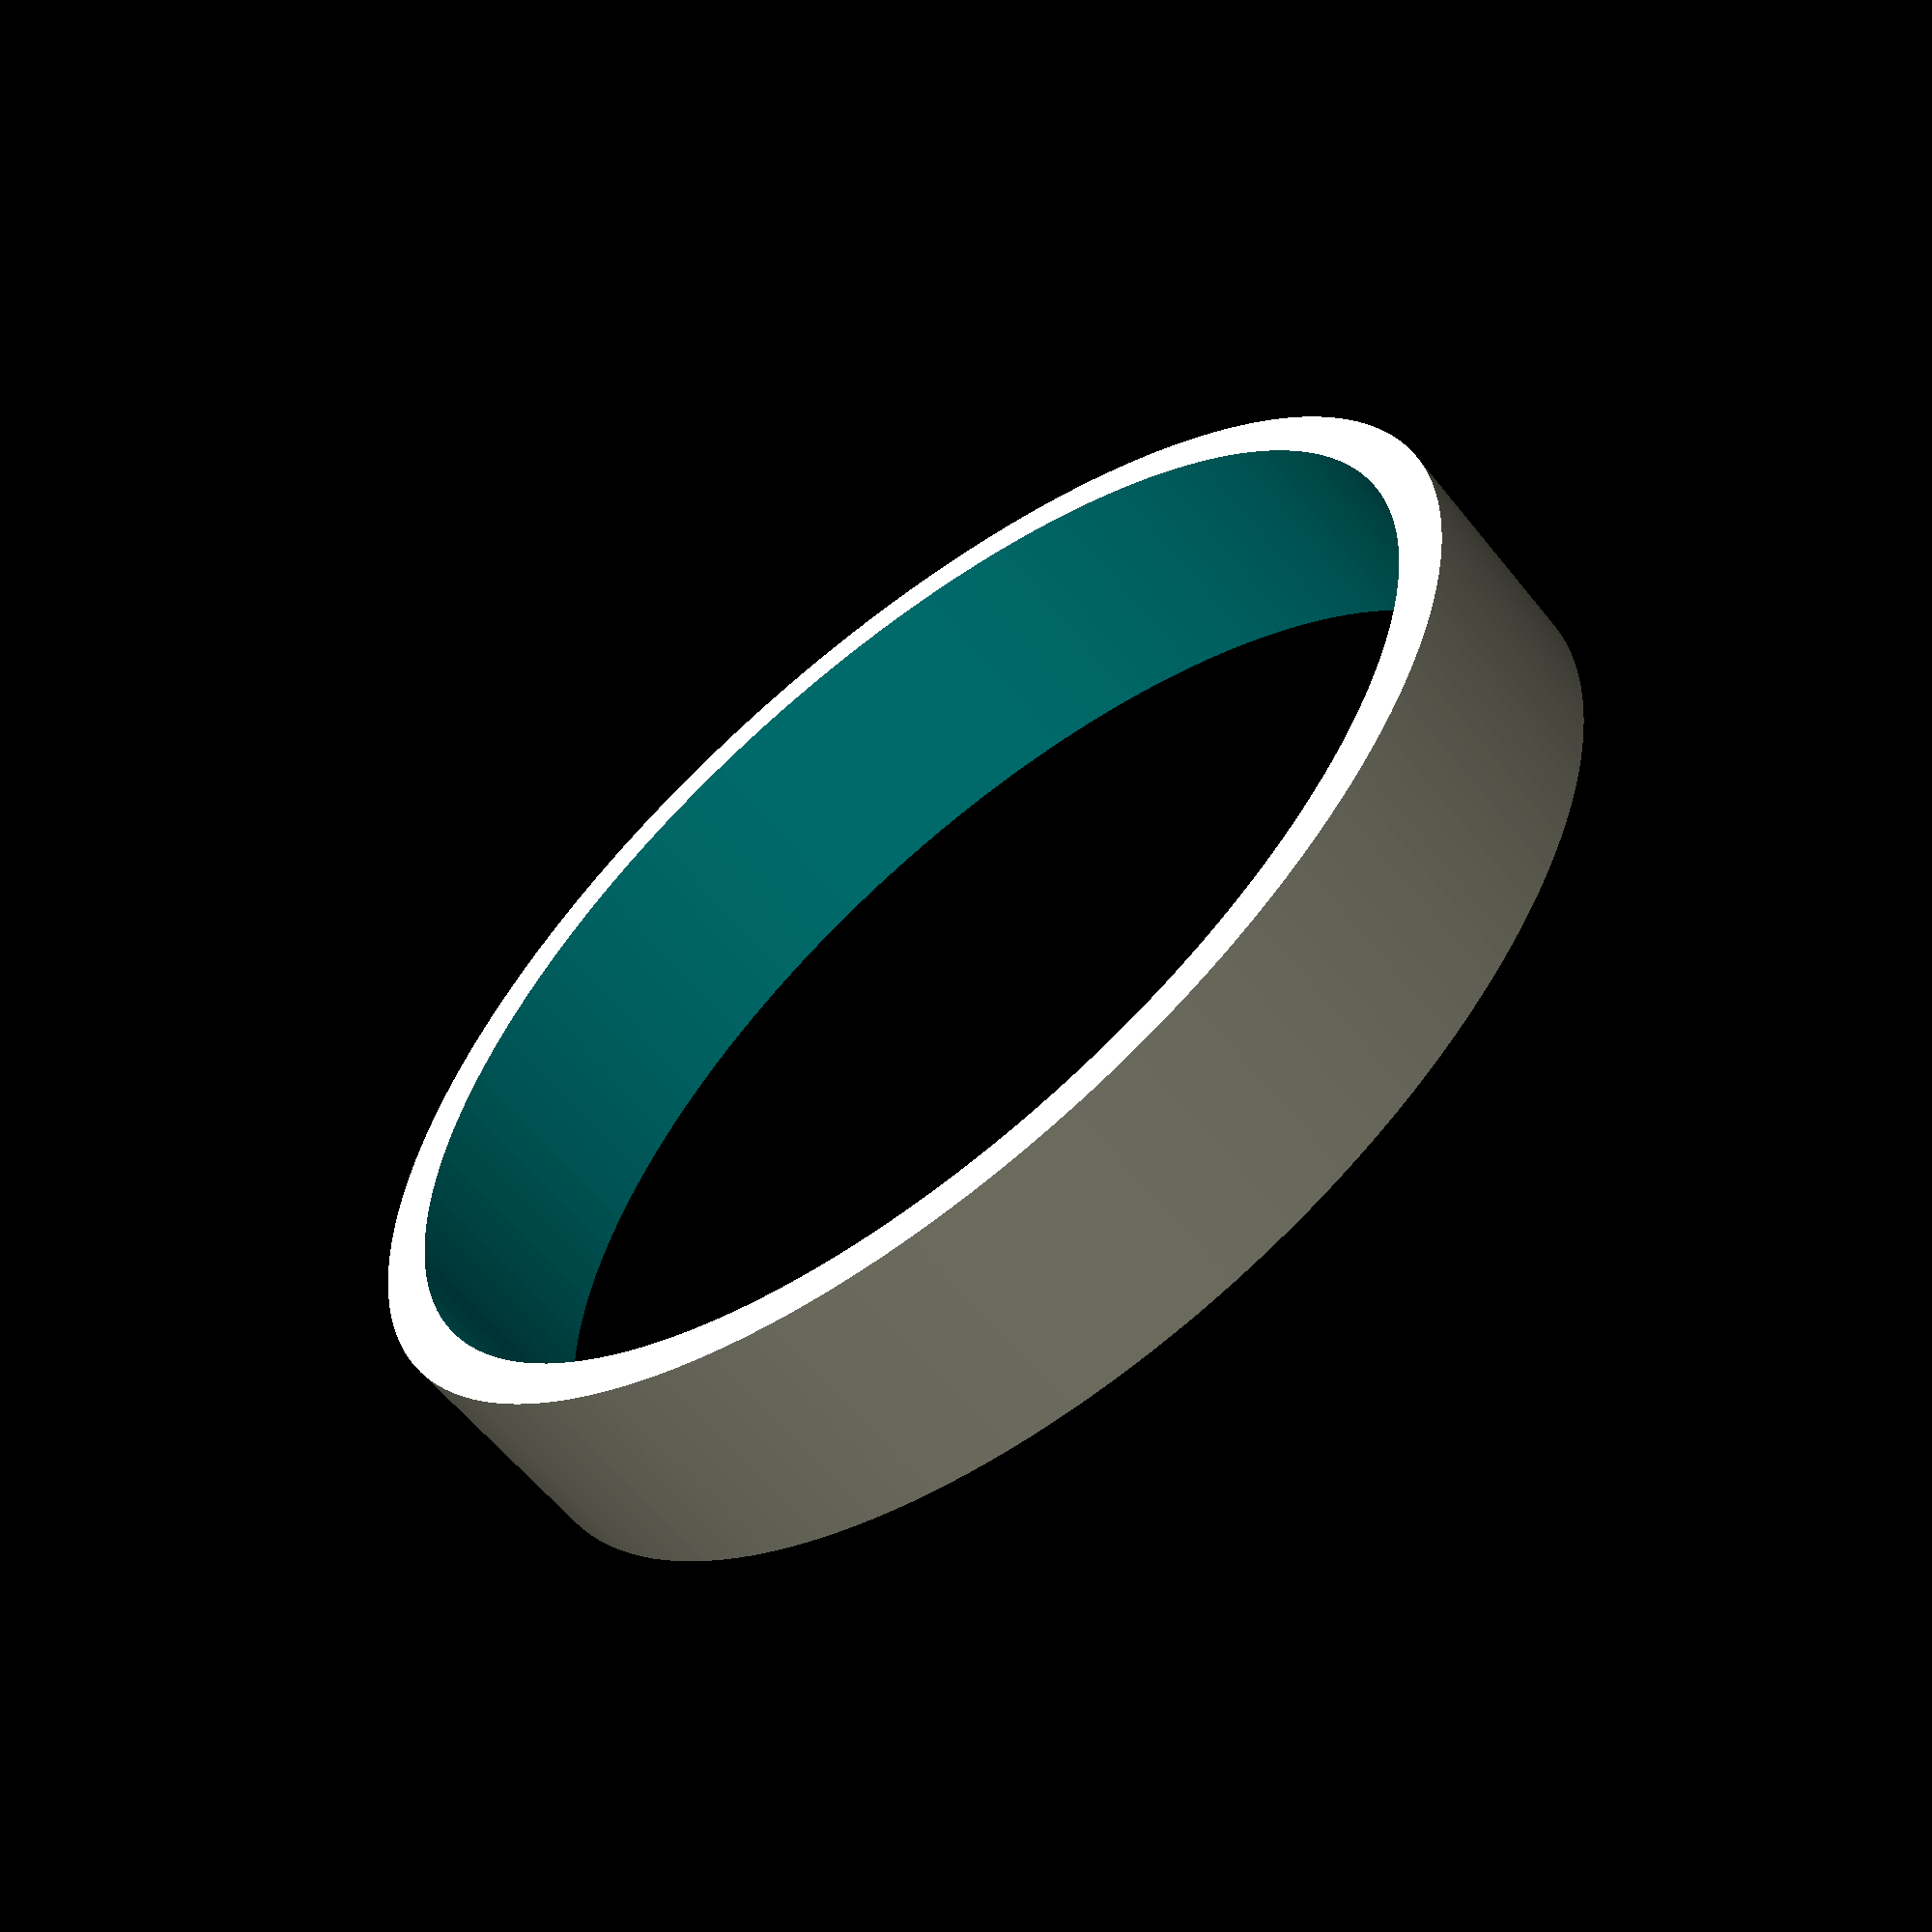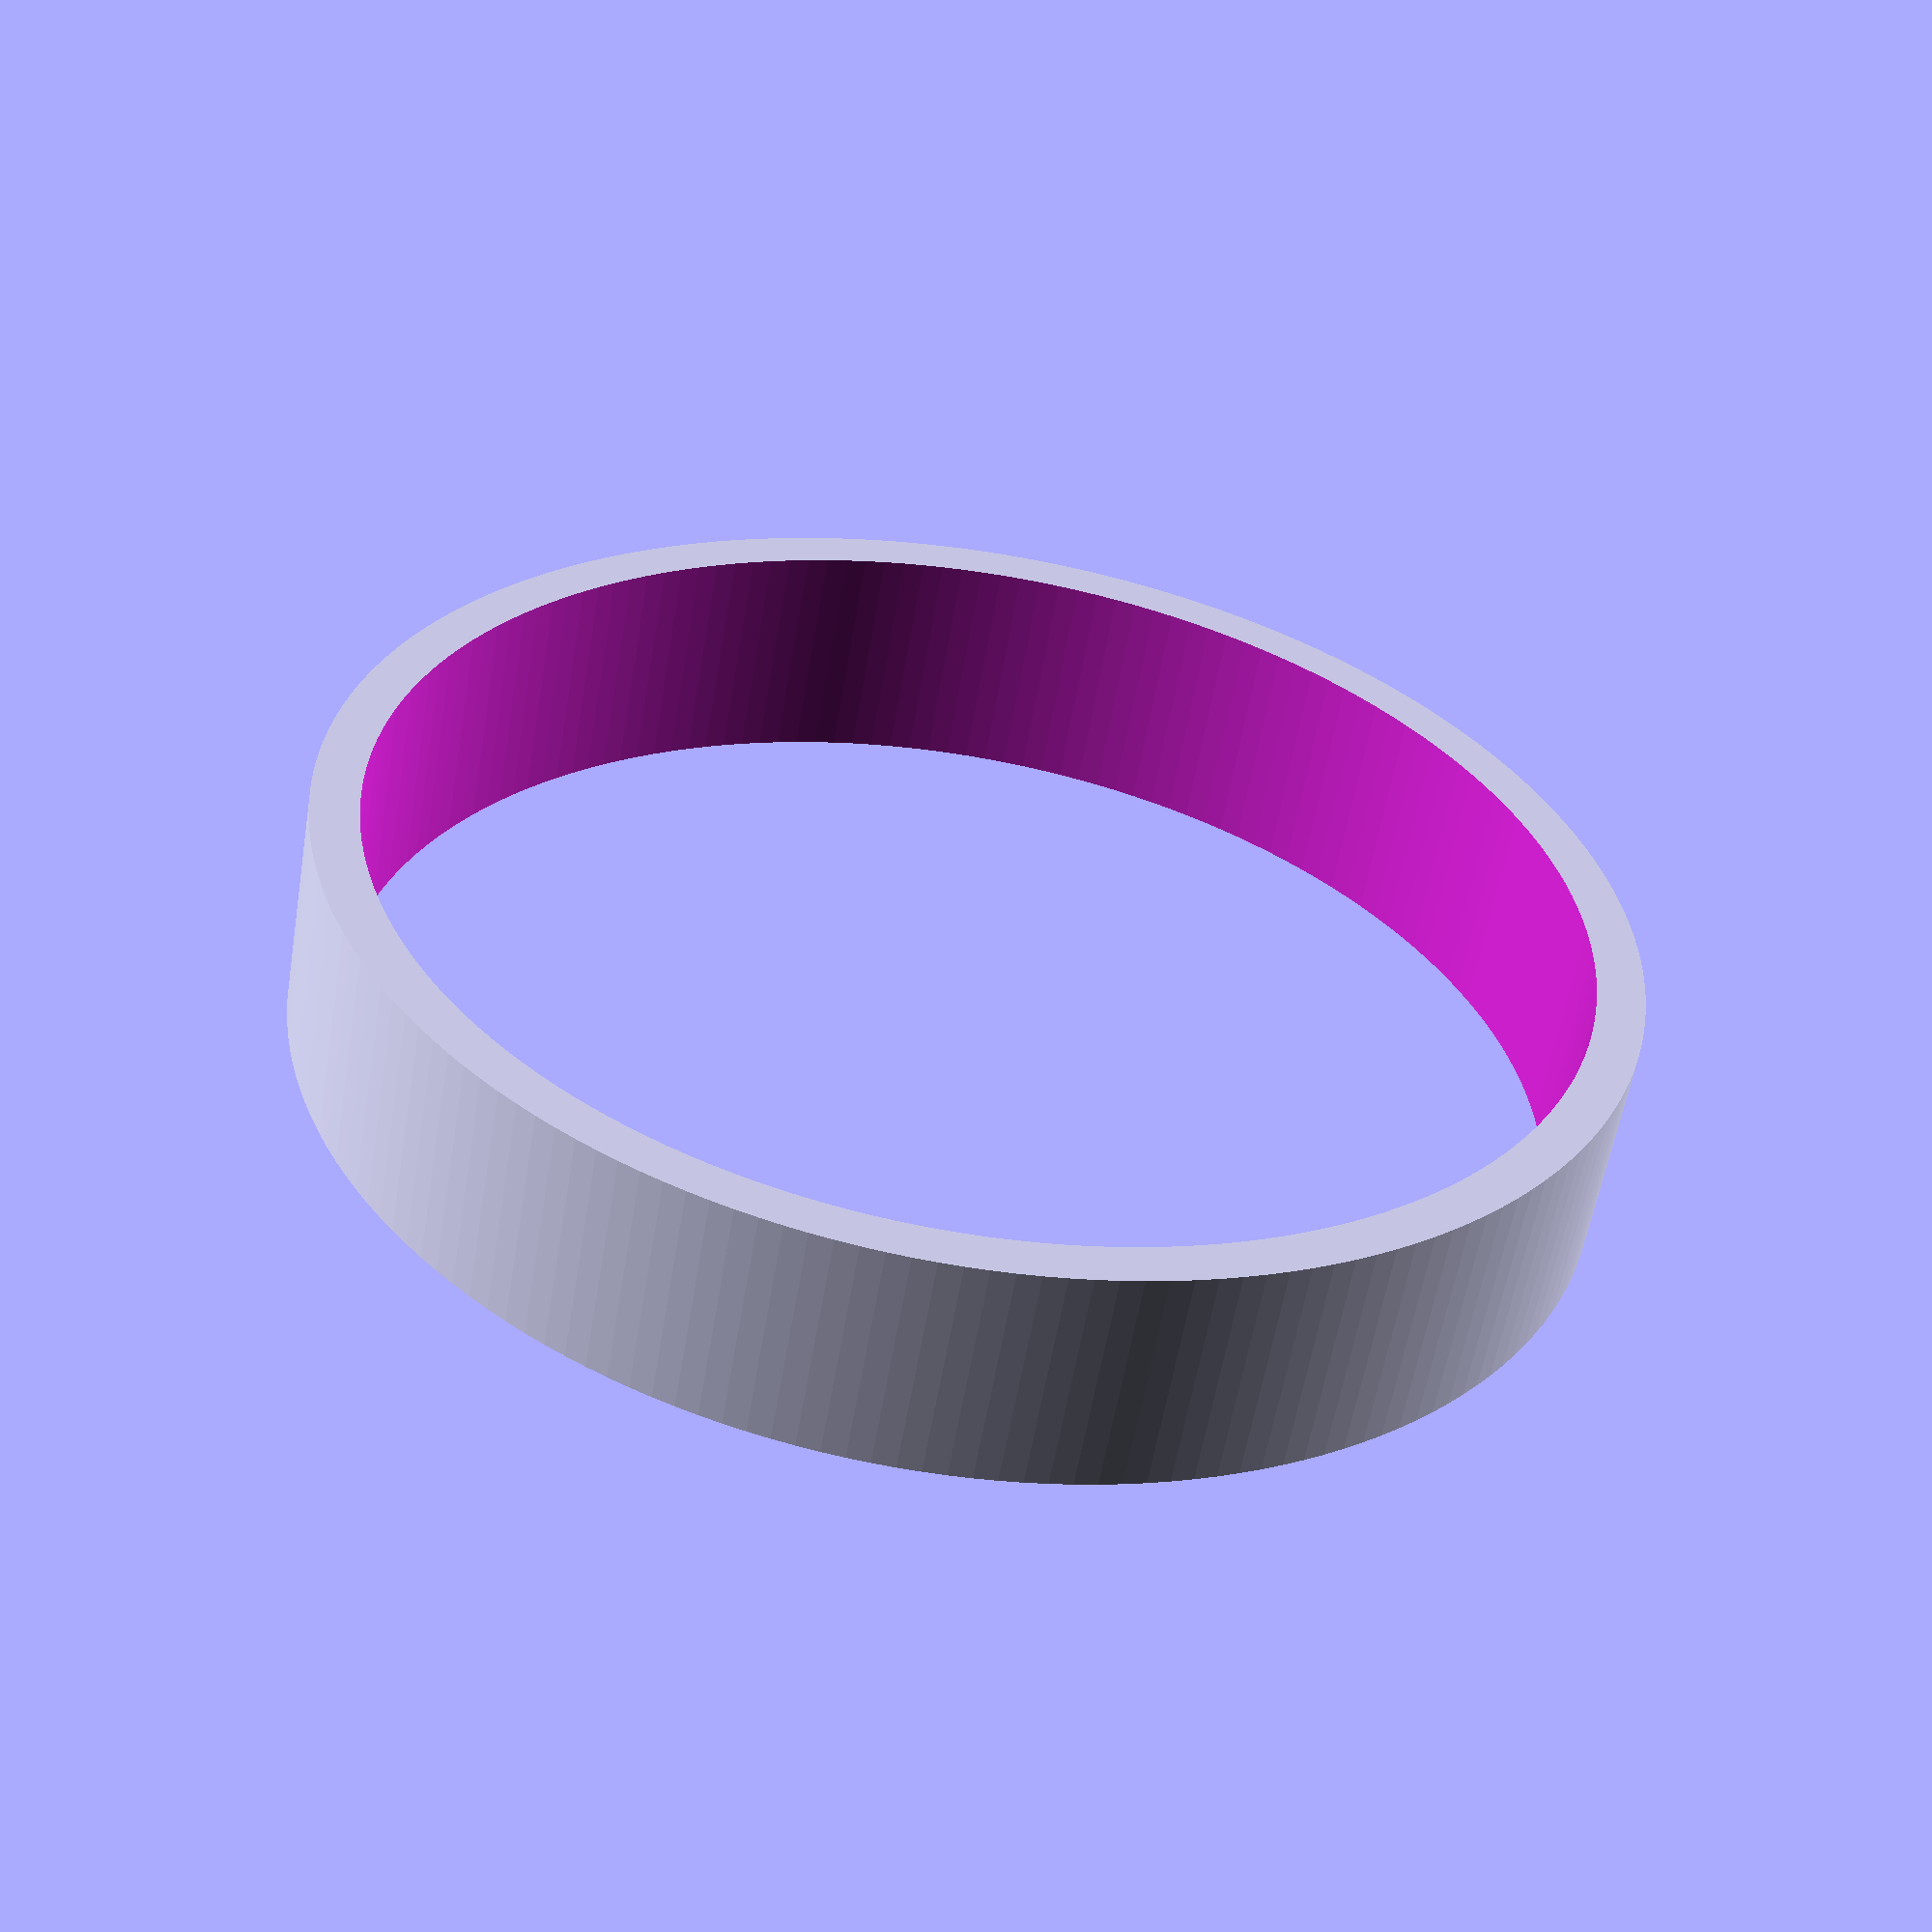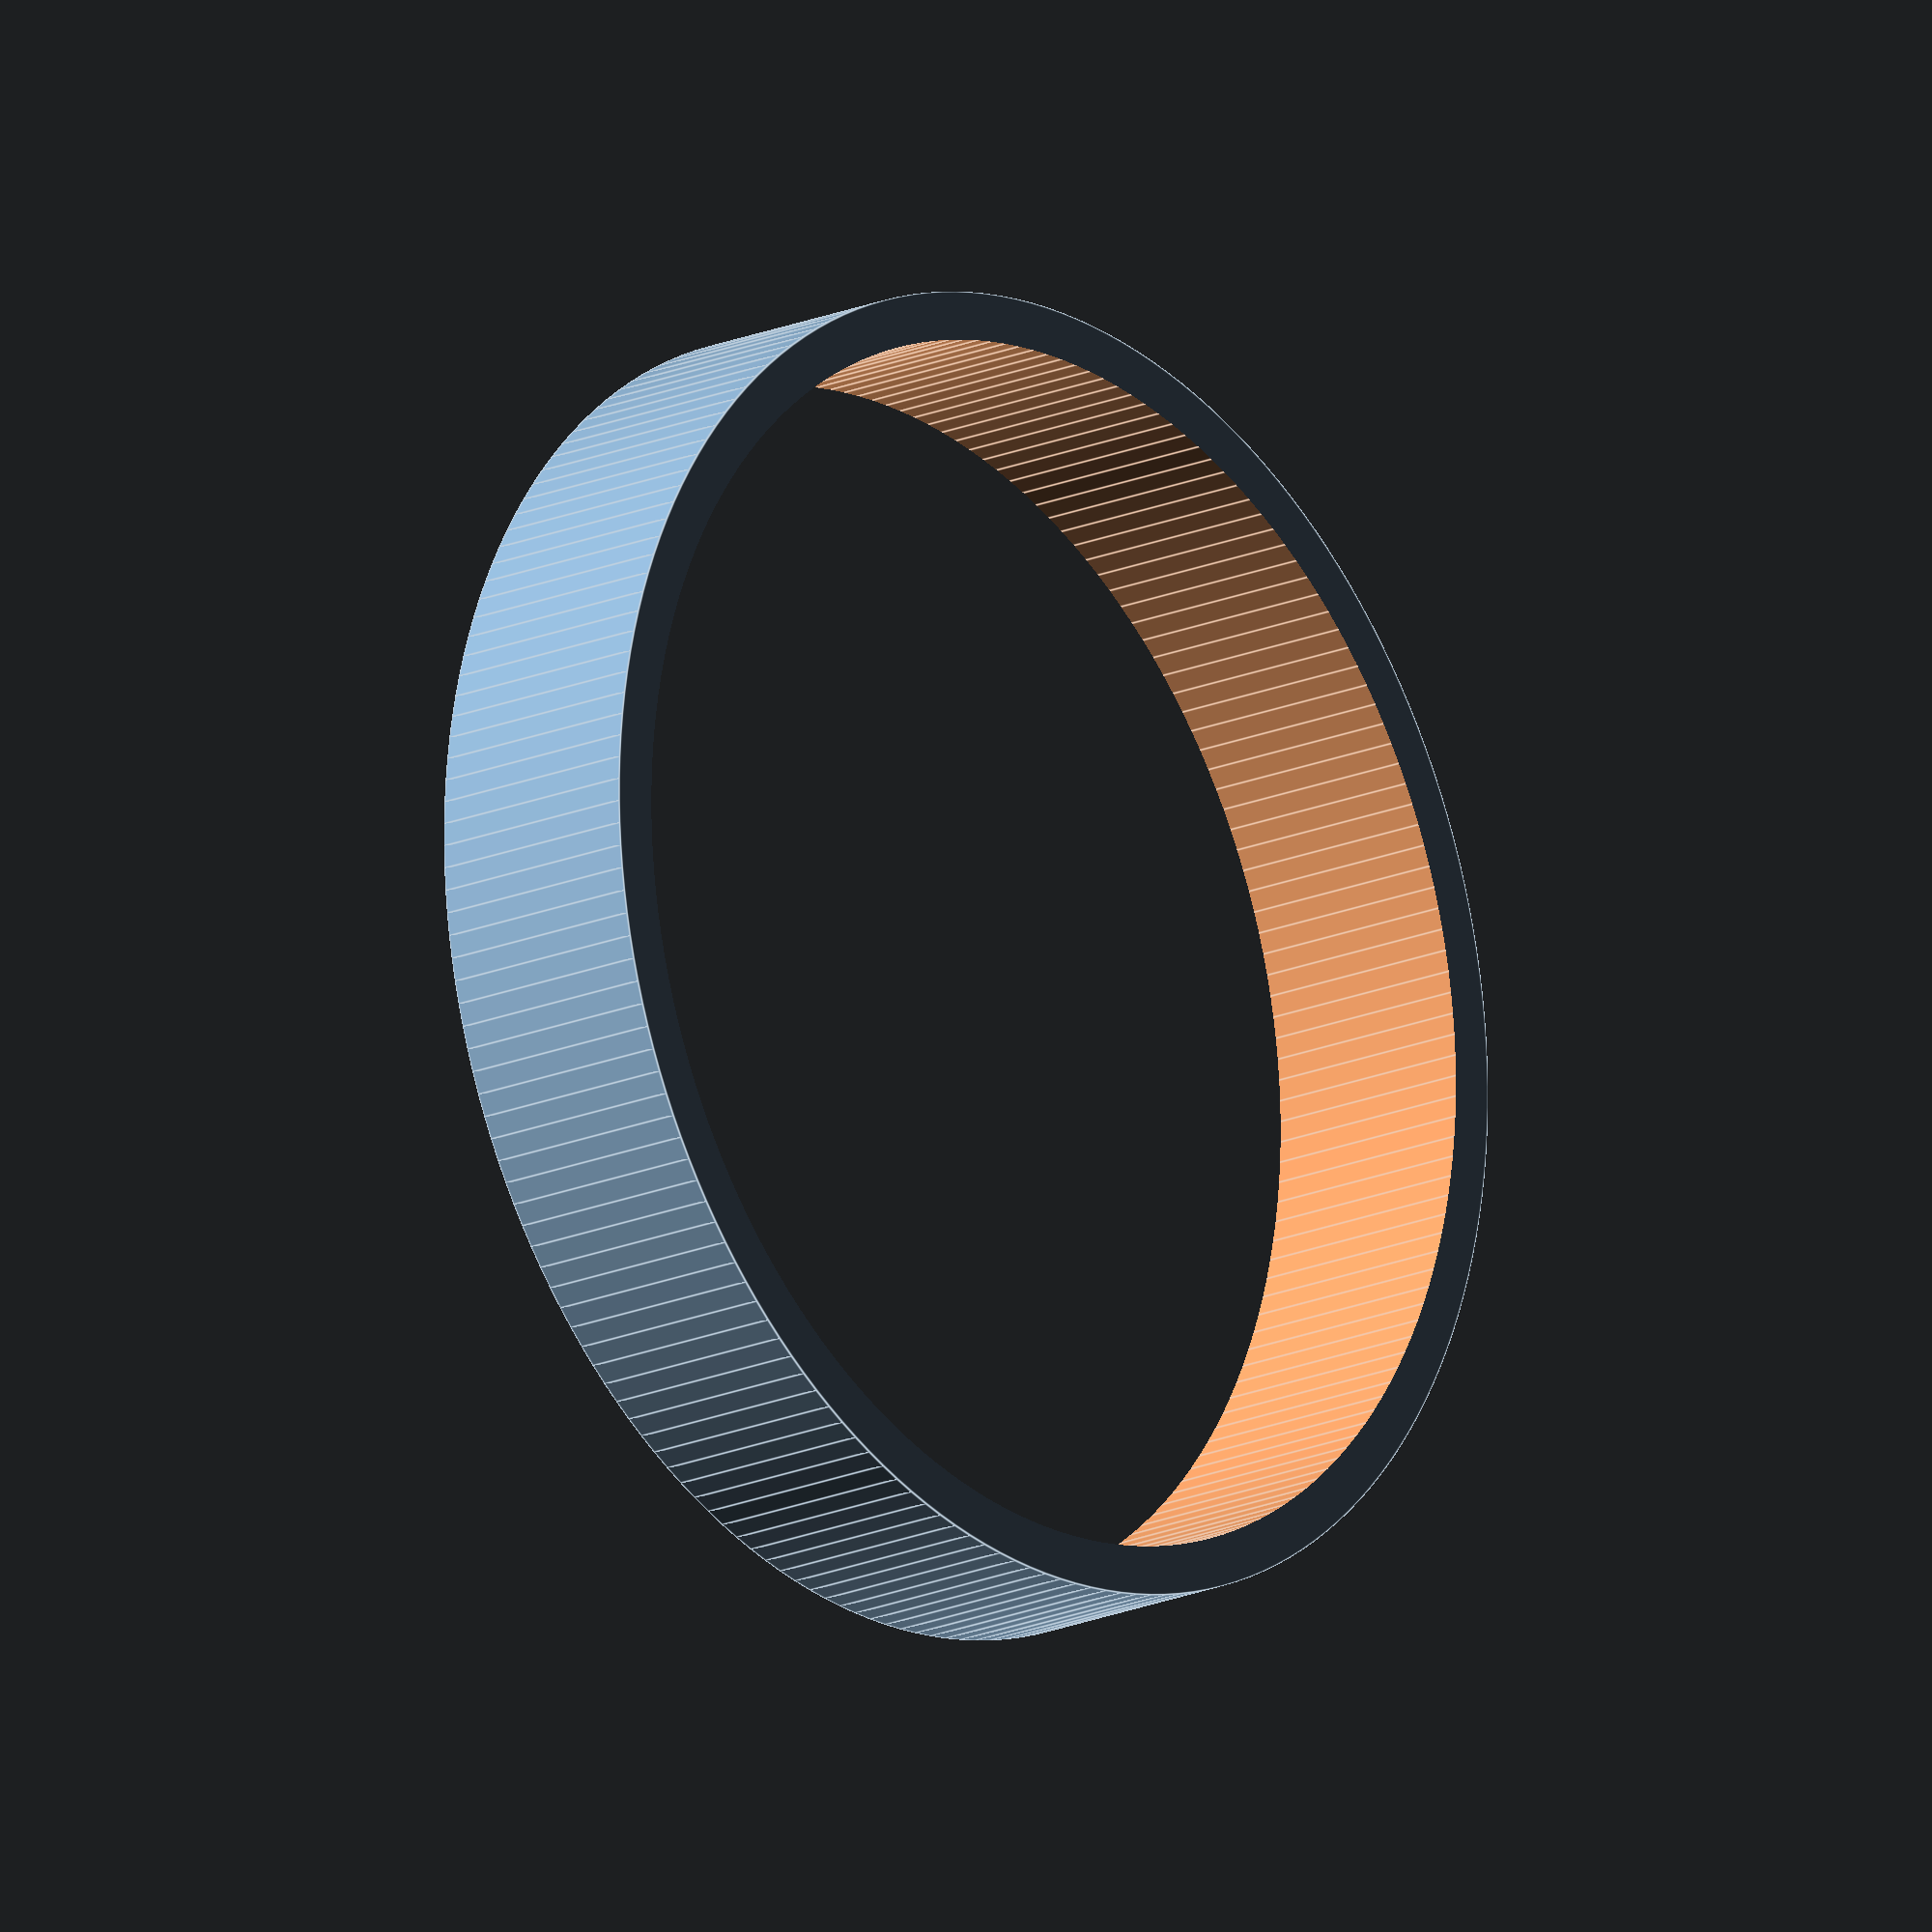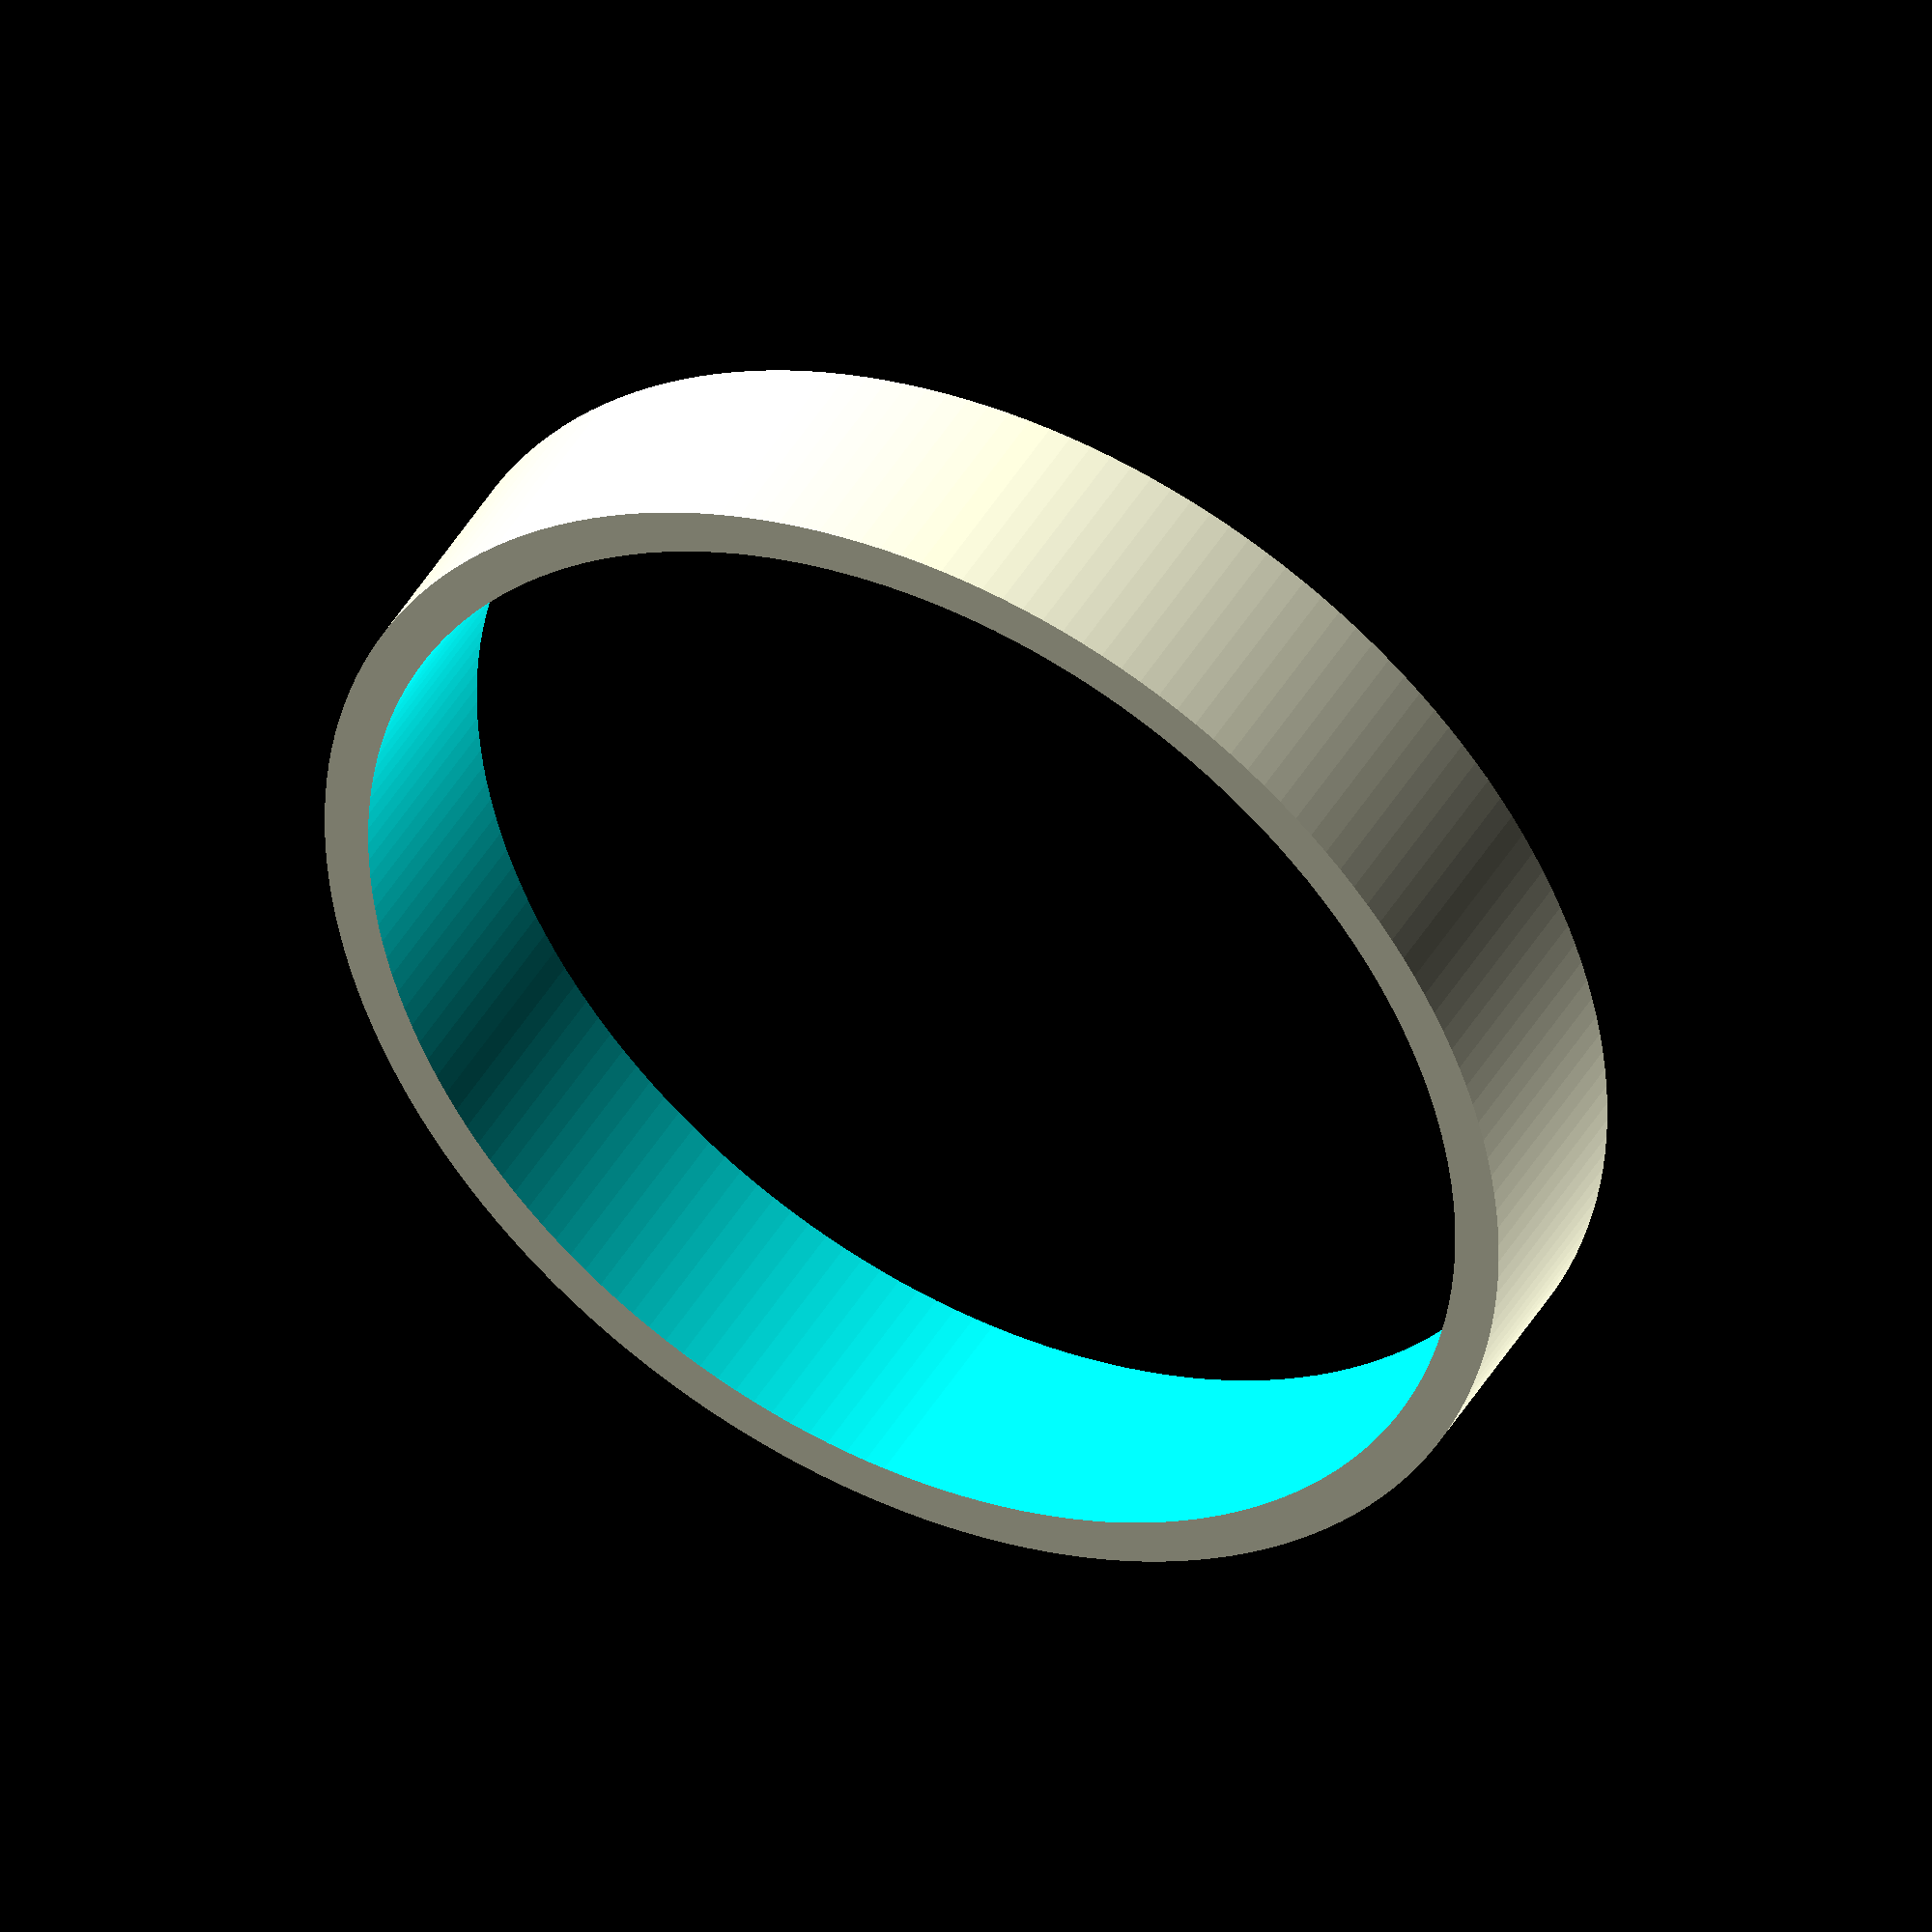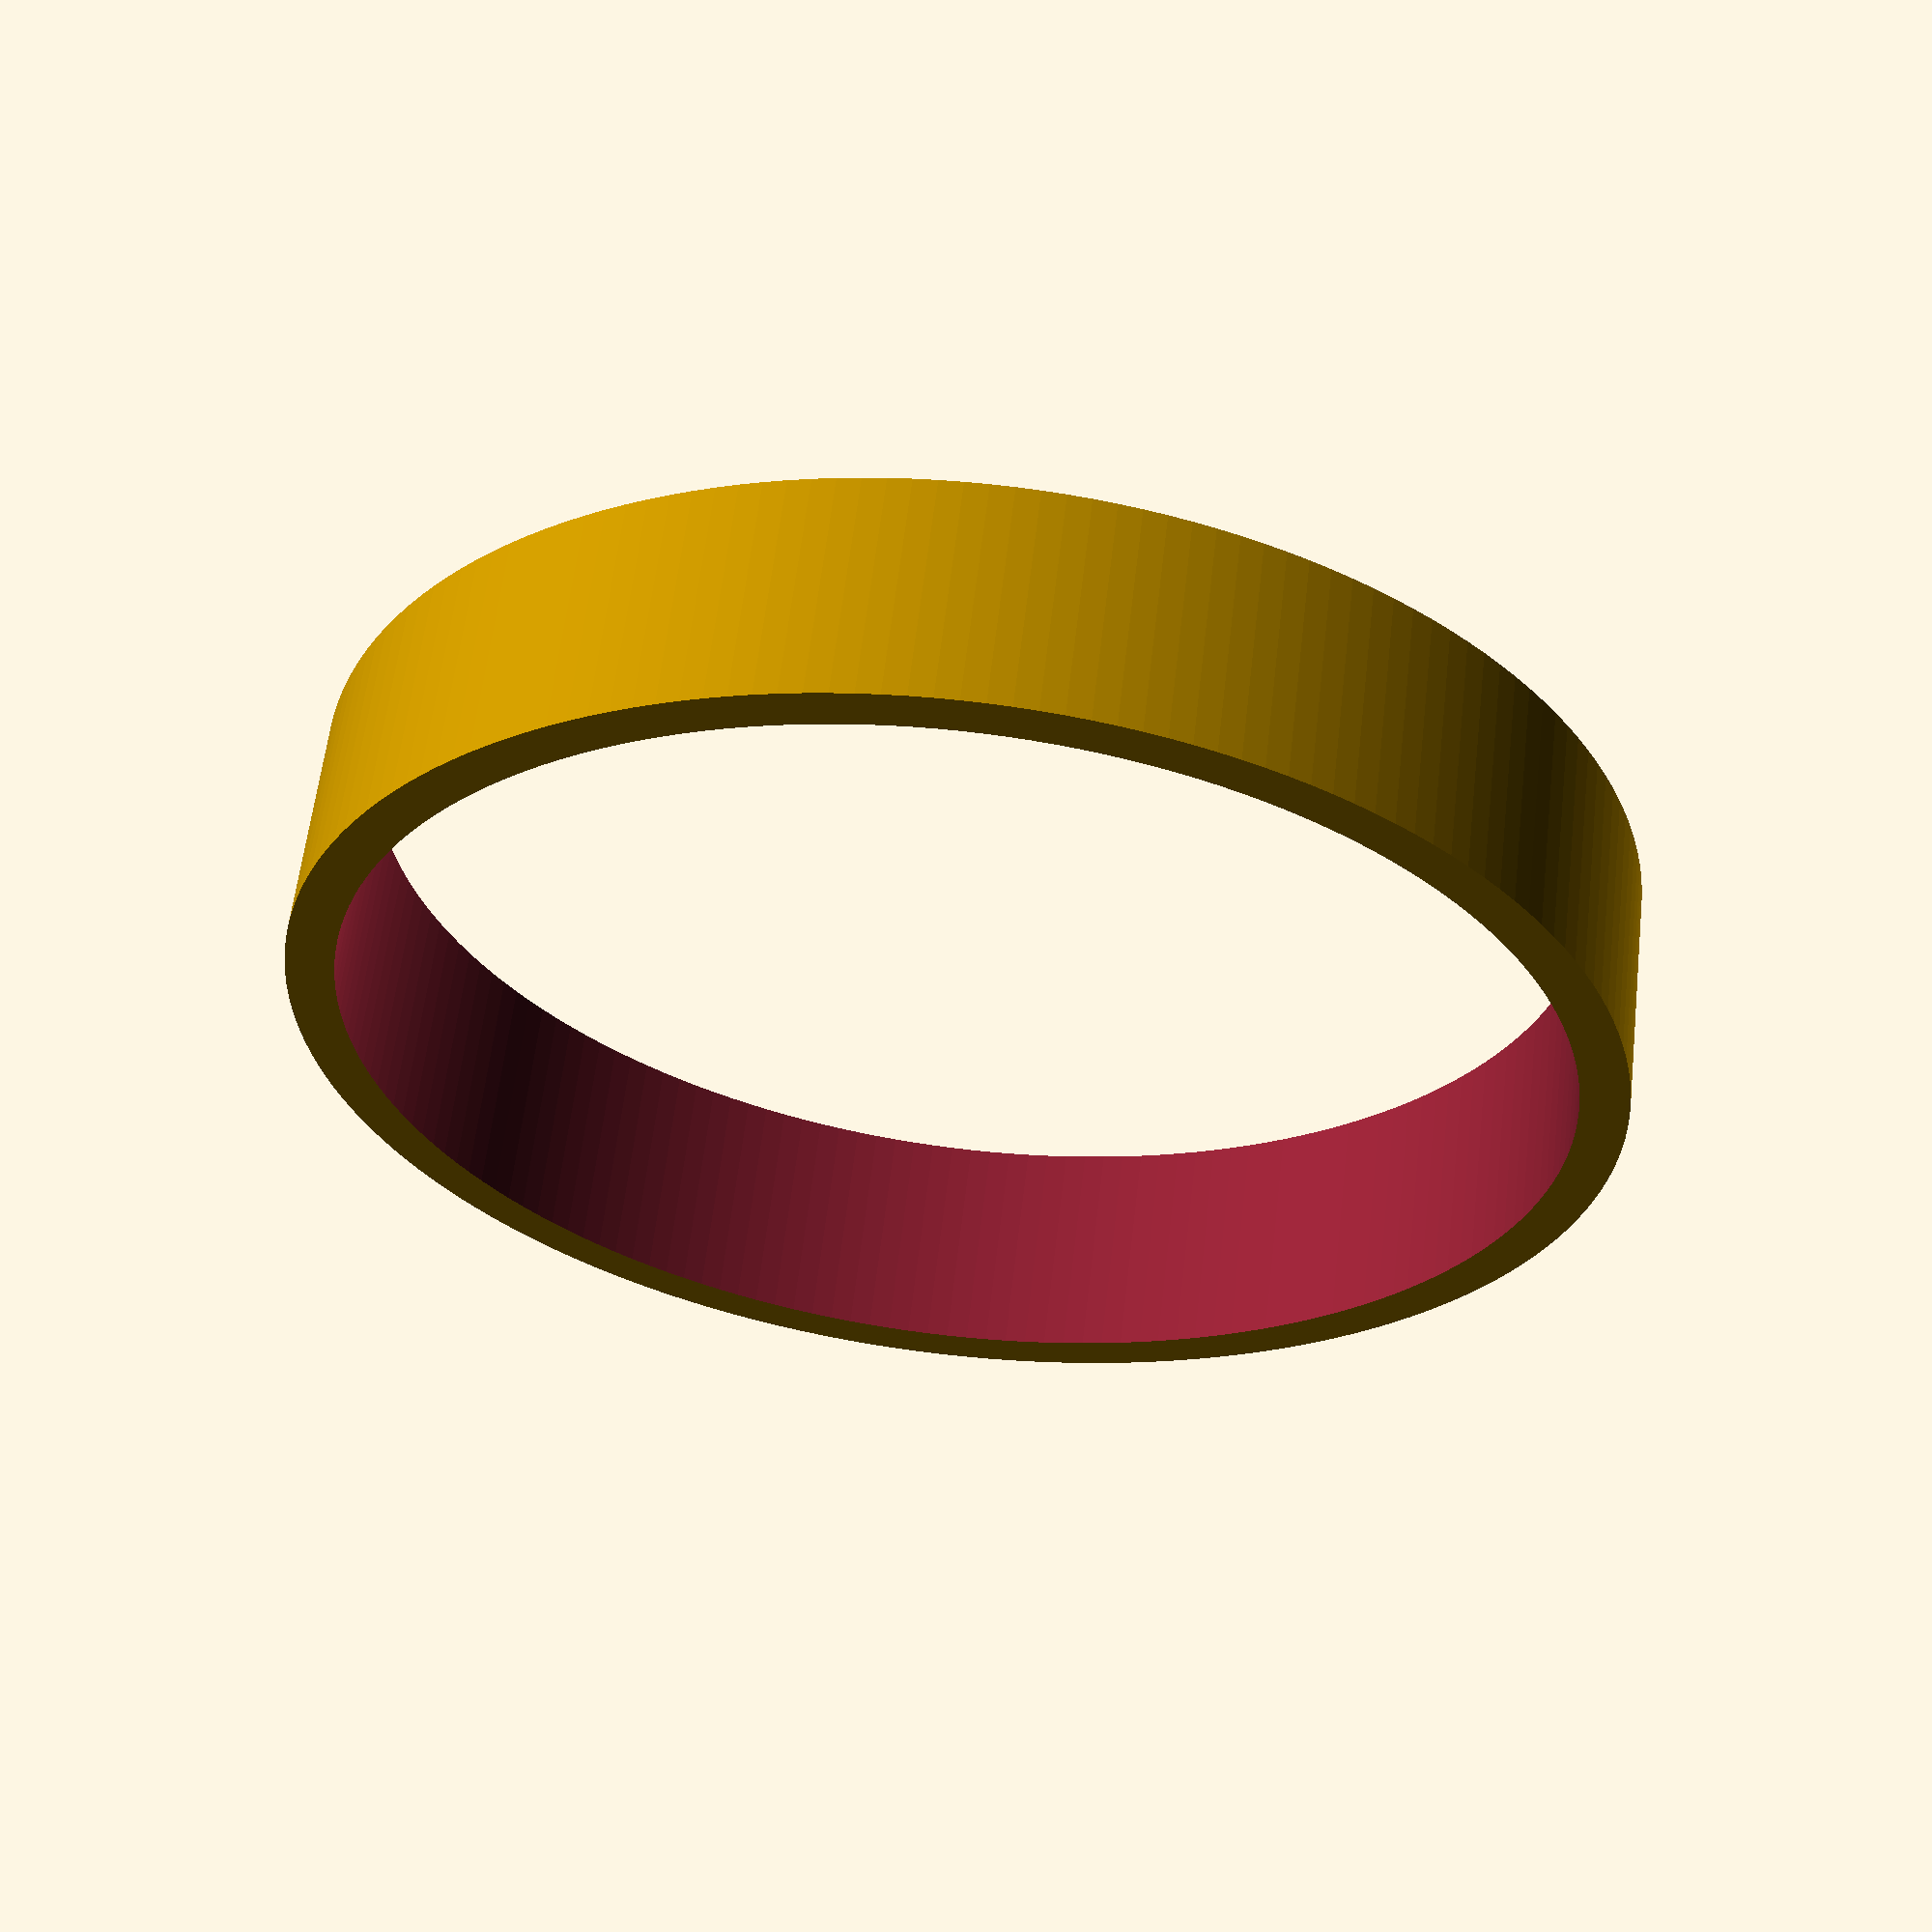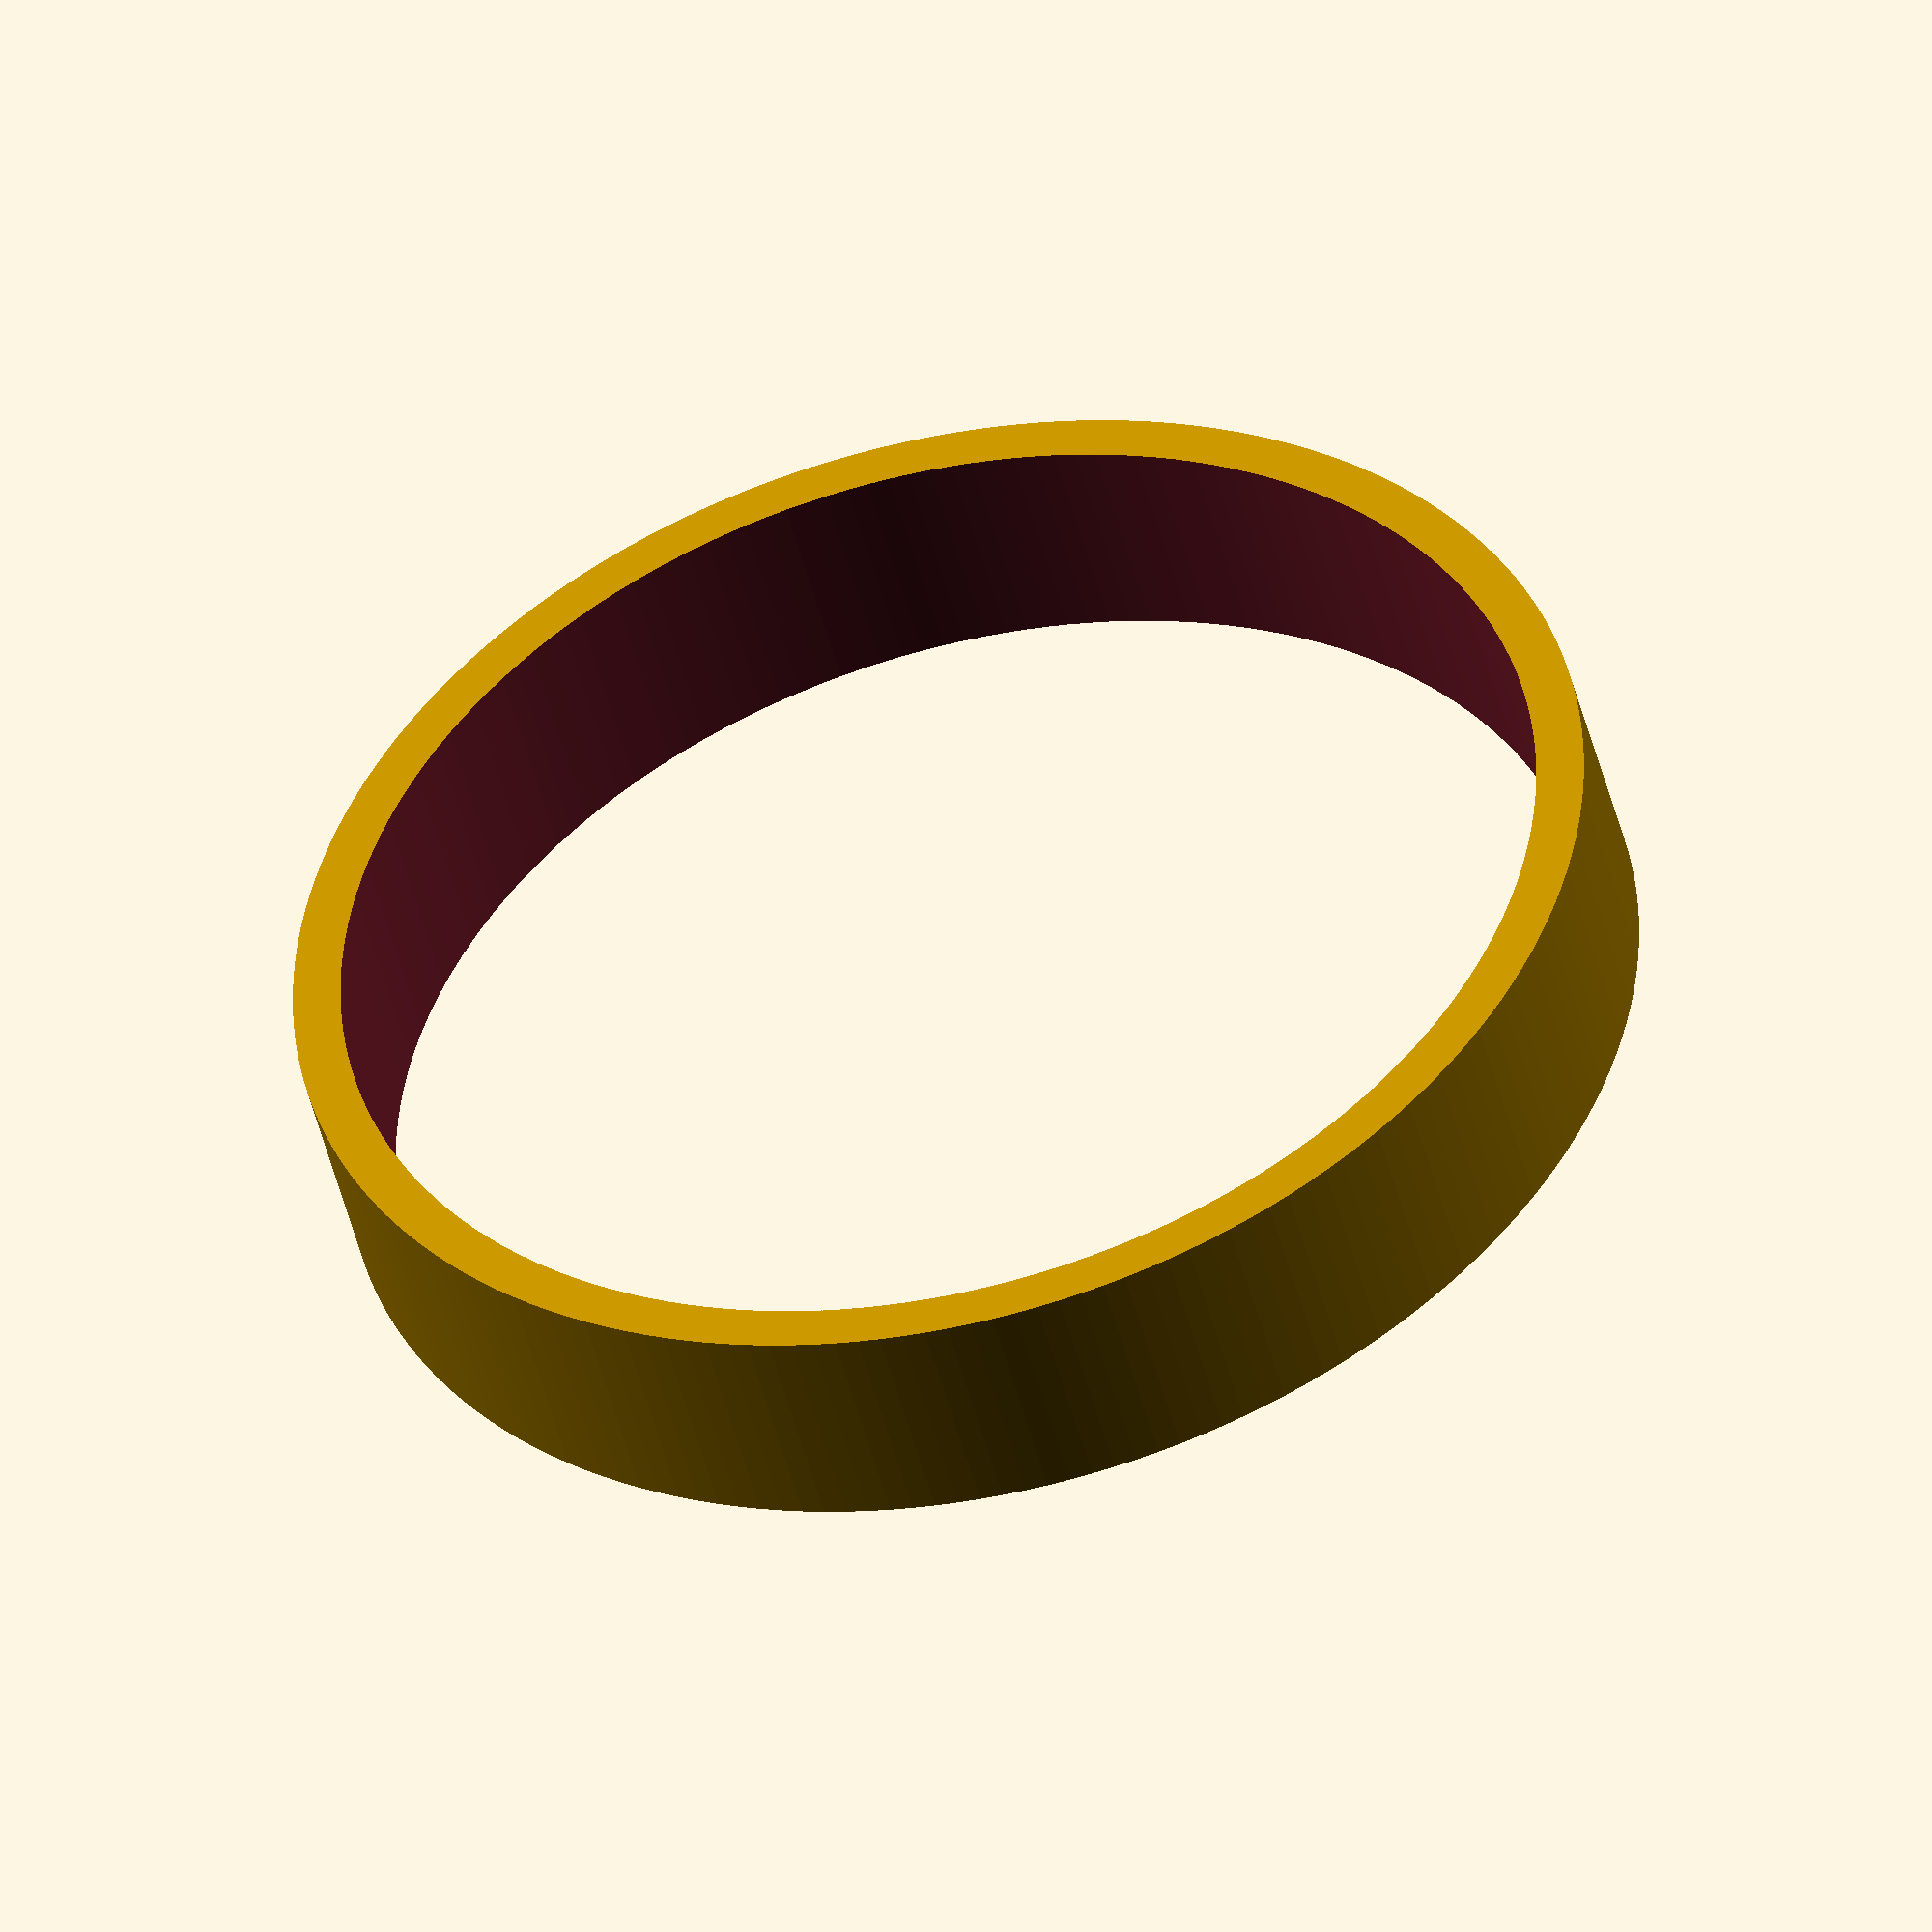
<openscad>
difference() {
    union() {
        cylinder(r=6.75, h=2.35, $fn=180, center=true);
    }
    union() {
        cylinder(r=6.25, h=3.0, $fn=180, center=true);
        //translate([-6, 0, 0]) cube([4, 4, 4], center=true);
    }
}

</openscad>
<views>
elev=240.1 azim=303.5 roll=141.5 proj=p view=solid
elev=237.1 azim=345.8 roll=189.5 proj=p view=wireframe
elev=197.7 azim=24.9 roll=49.2 proj=o view=edges
elev=135.9 azim=123.1 roll=332.0 proj=o view=solid
elev=119.9 azim=211.3 roll=353.4 proj=p view=wireframe
elev=47.7 azim=266.8 roll=193.8 proj=o view=wireframe
</views>
